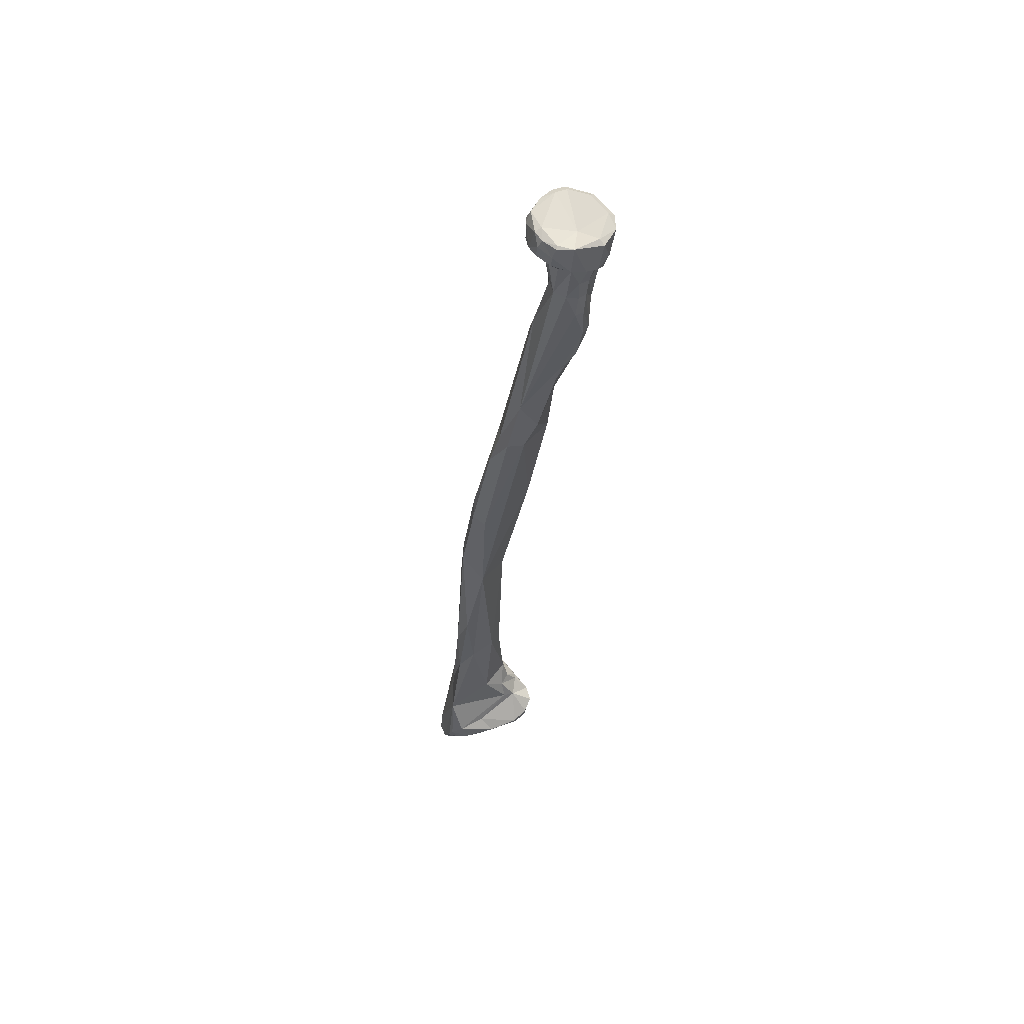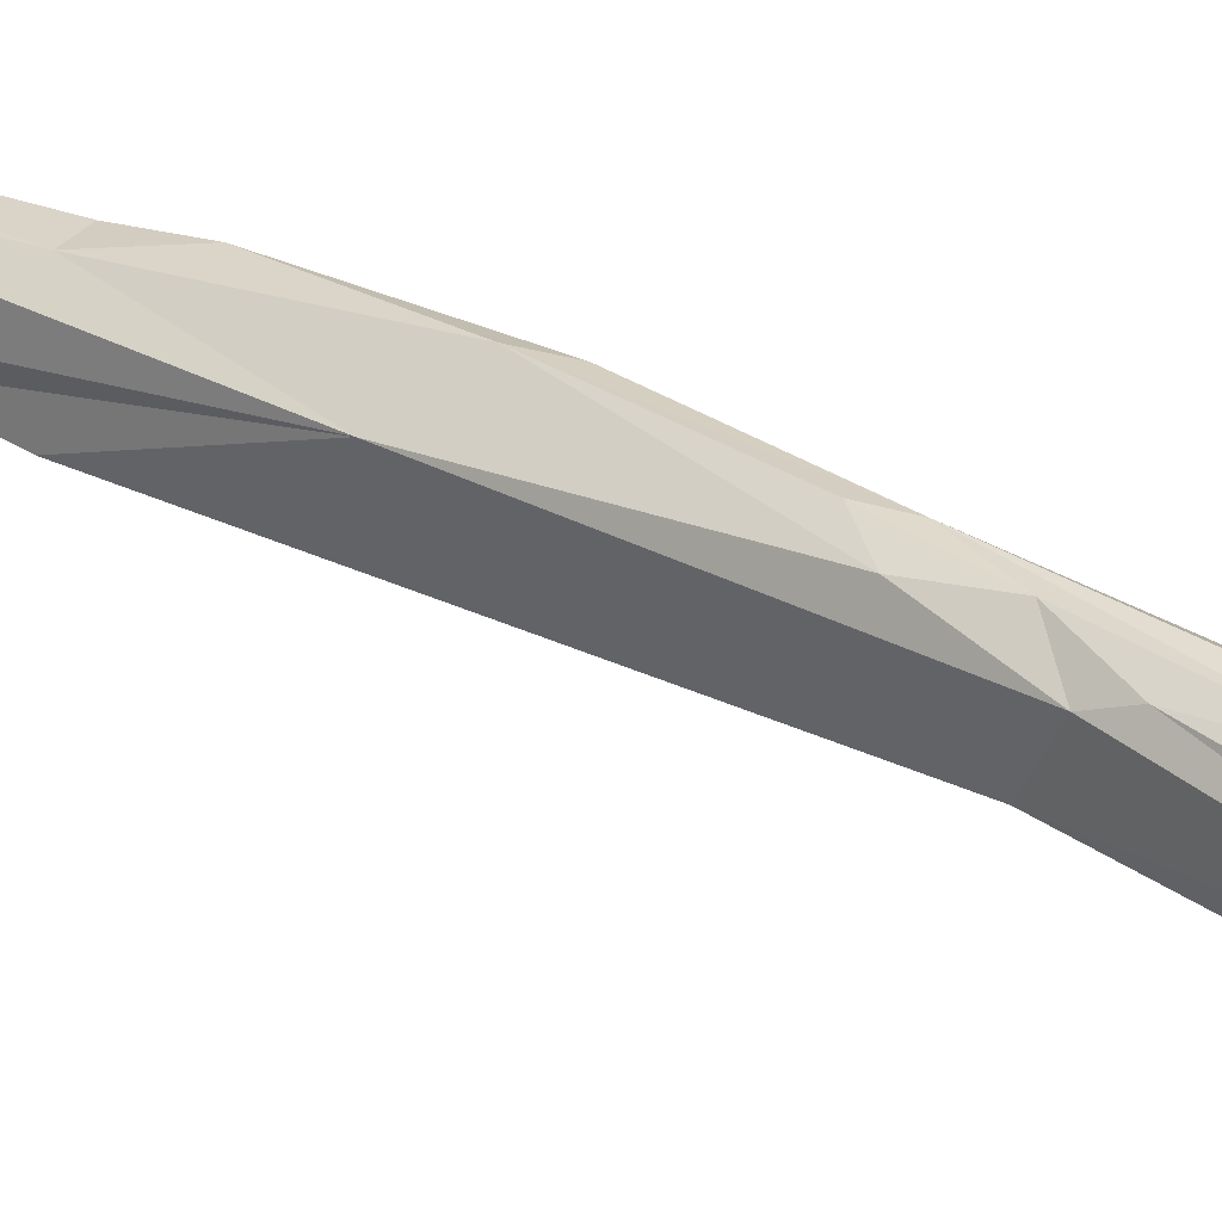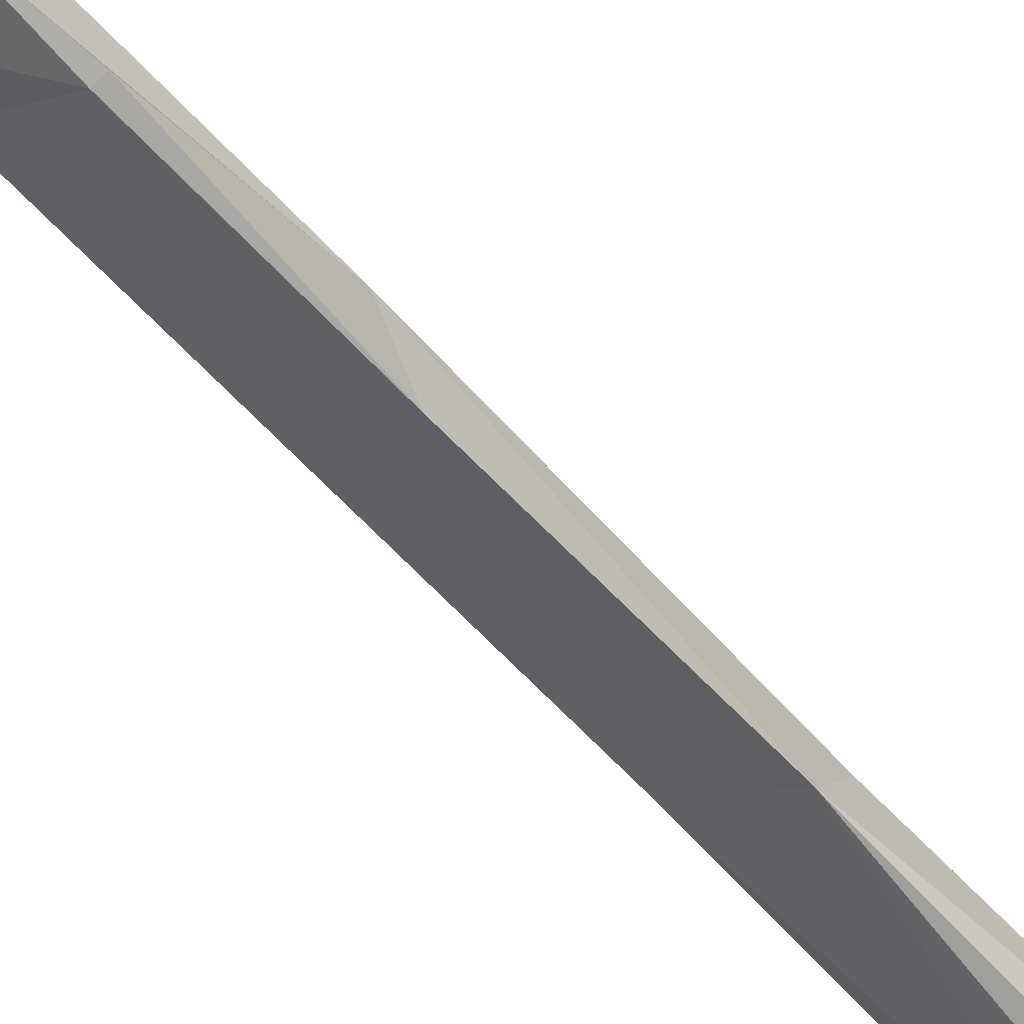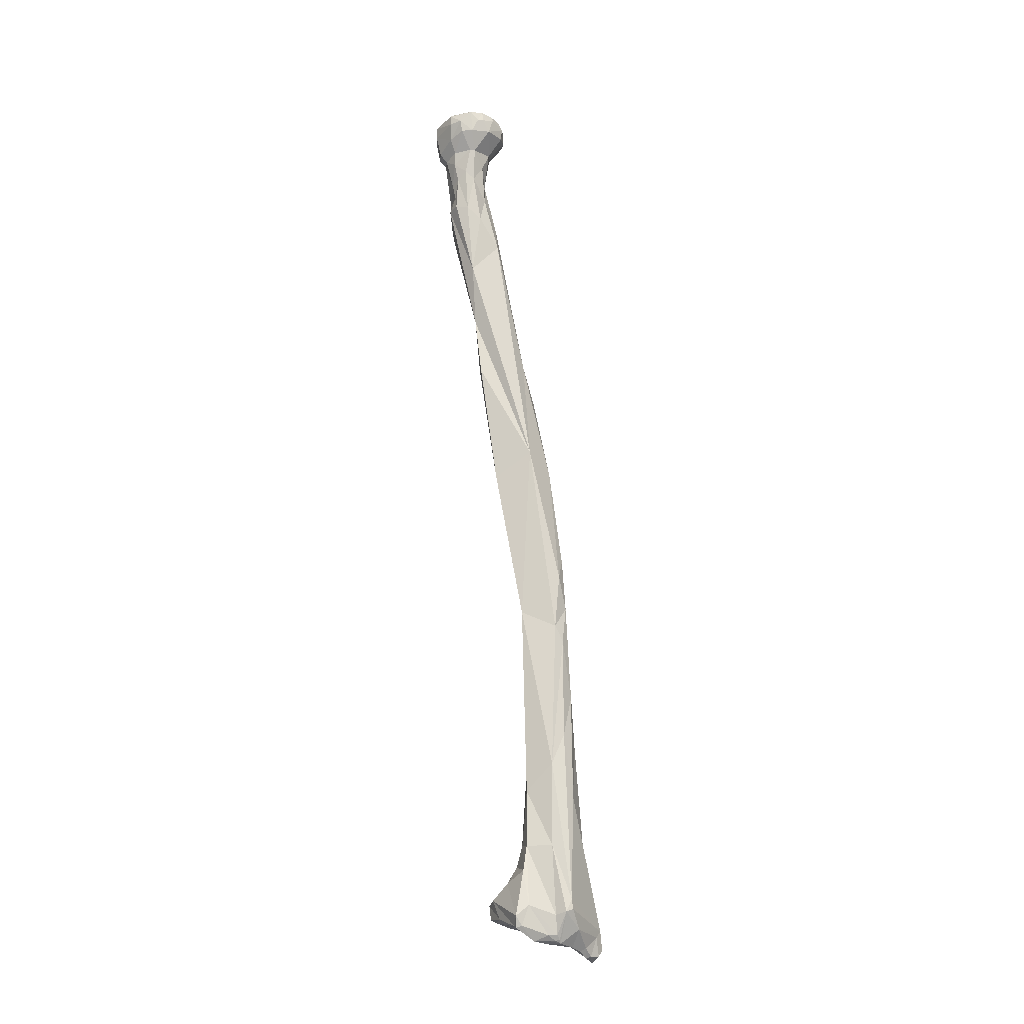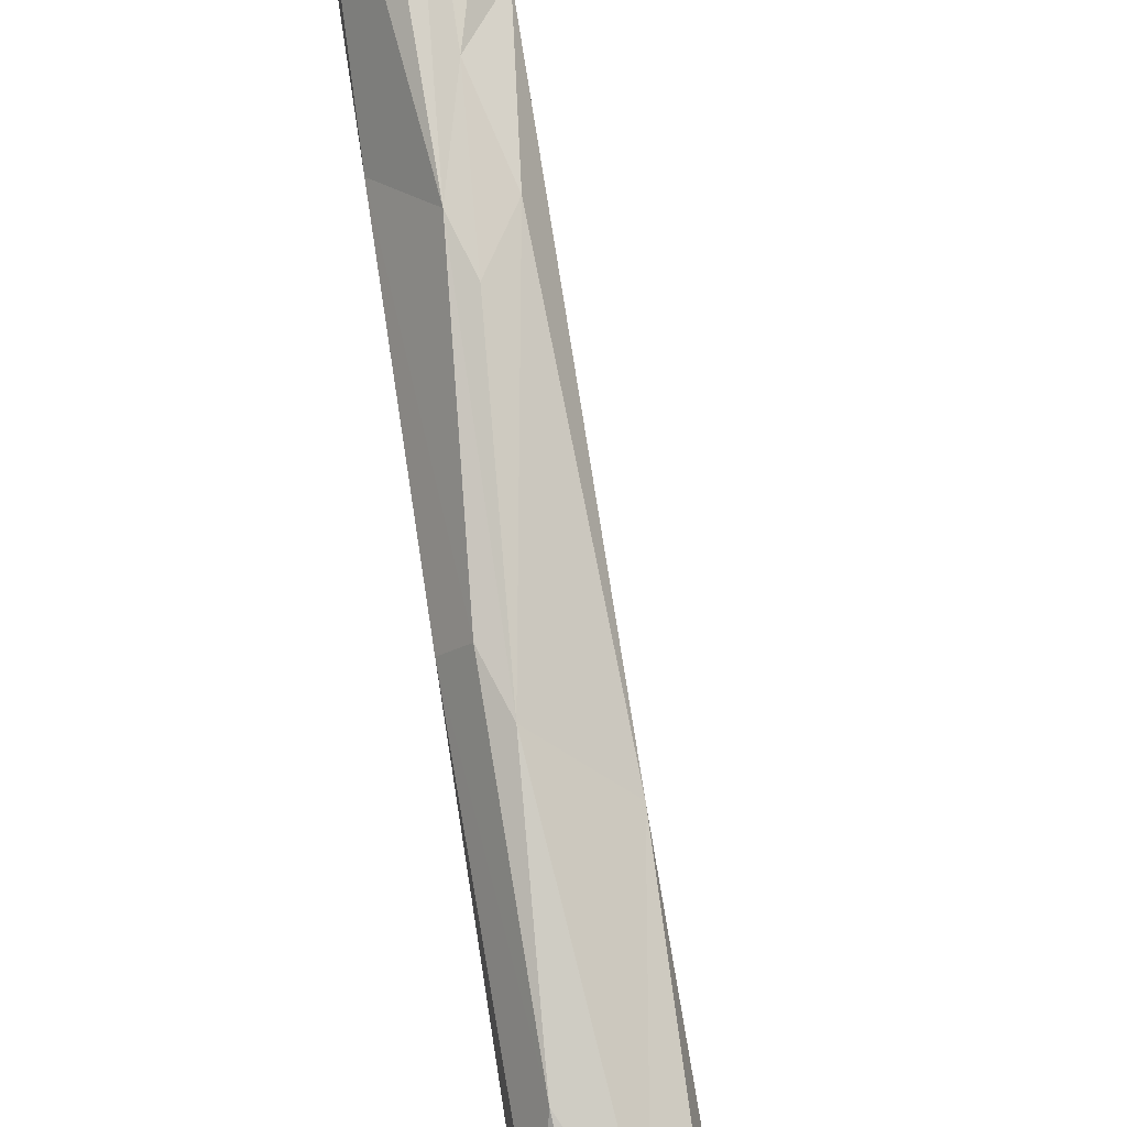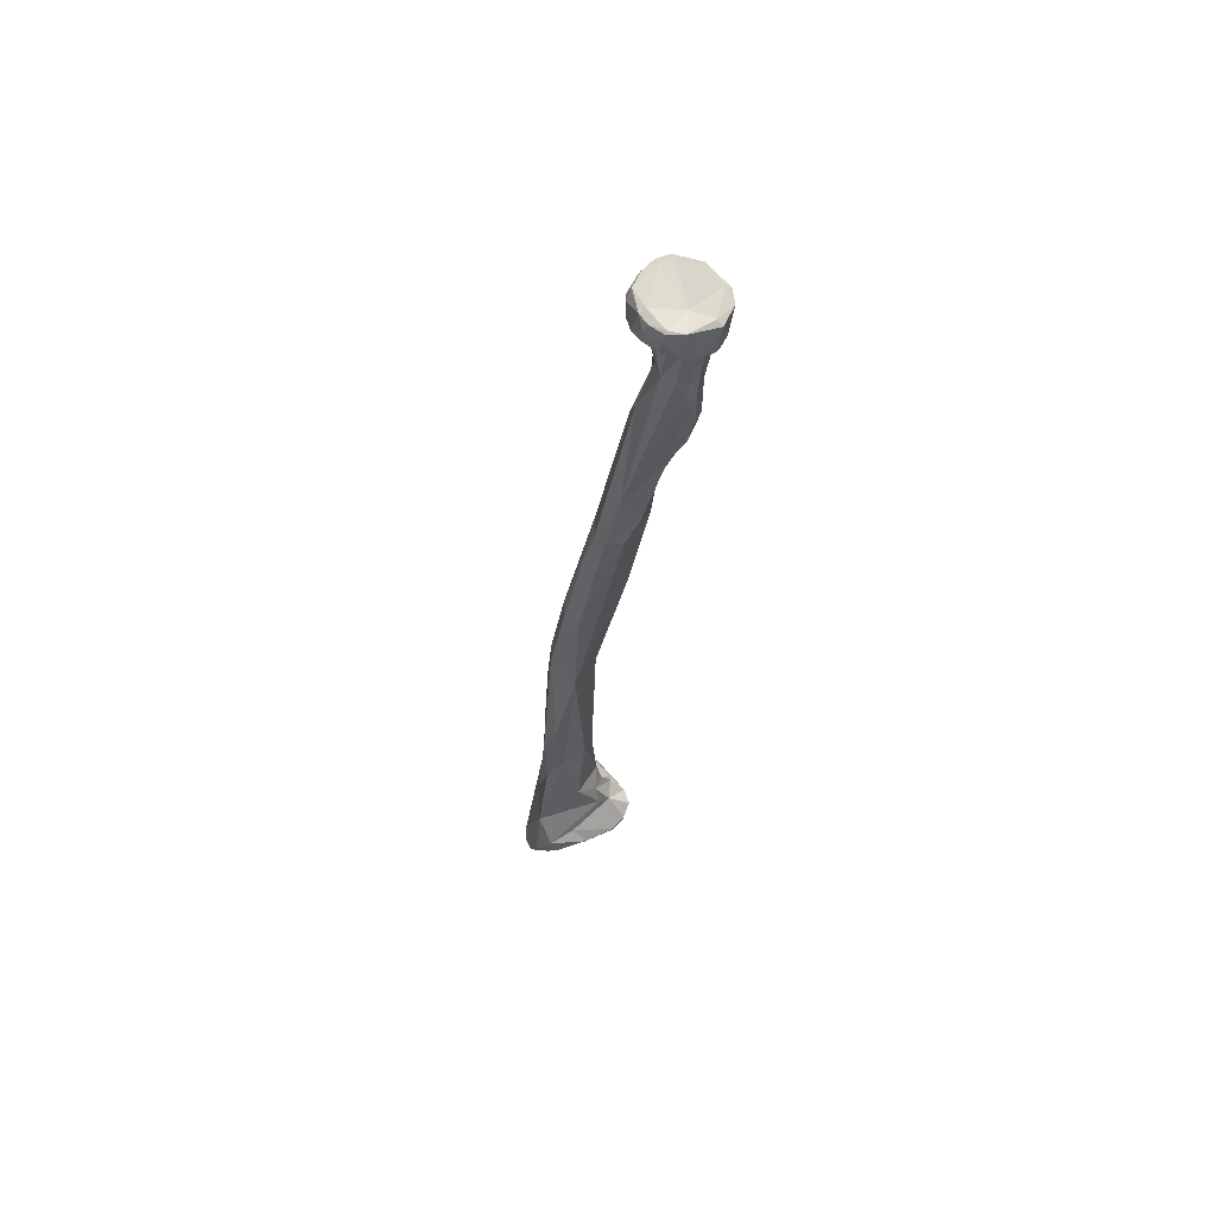
<metadata>
{"format":"obj","ext":"obj","renderer":"f3d","projection":"perspective","resolution":1024,"background":"white","views":[{"elev":54.7,"azim":93.2,"up":"+Y"},{"elev":40.0,"azim":-52.5,"up":"+Z"},{"elev":-71.3,"azim":-140.5,"up":"+Z"},{"elev":-14.2,"azim":-83.9,"up":"+Y"},{"elev":73.9,"azim":168.8,"up":"+Z"},{"elev":59.0,"azim":89.8,"up":"+Y"}]}
</metadata>
<code>
o radius_rv
v -0.01281 -0.2276 0.01102
v -0.01391 -0.2294 0.01495
v -0.01879 -0.2294 0.01546
v -0.007831 -0.2277 0.008202
v -0.003959 -0.2284 0.009251
v -0.0103 -0.2229 0.00897
v -0.006925 -0.2242 0.007649
v -0.01684 -0.2331 0.02037
v -0.00357 -0.2325 0.02758
v -0.02087 -0.2268 0.01605
v -0.01998 -0.2298 0.01606
v -0.003494 -0.2259 0.009132
v -0.001507 -0.2296 0.01194
v -0.000459 -0.2274 0.01241
v -0.006535 -0.2204 0.01322
v -0.01141 -0.2187 0.01281
v -0.0127 -0.2186 0.01302
v -0.0168 -0.2316 0.02395
v -0.02004 -0.2292 0.01745
v -0.008889 -0.2341 0.02796
v -0.01435 -0.2338 0.0239
v -0.01565 -0.233 0.02378
v 0.002201 -0.2338 0.02708
v 0.001082 -0.2369 0.03176
v 0.001192 -0.2327 0.02416
v -0.004699 -0.2374 0.03266
v -0.007458 -0.2356 0.03122
v -0.0164 -0.2154 0.01751
v -0.01875 -0.2242 0.01916
v 0.002611 -0.2325 0.02519
v 0.002632 -0.2285 0.01973
v 0.00096 -0.2248 0.0231
v -0.006479 -0.2144 0.01686
v -0.005214 -0.2194 0.0159
v -0.01001 -0.2144 0.0152
v -0.01628 -0.2315 0.02616
v -0.0156 -0.2329 0.02544
v -0.01532 -0.2328 0.02663
v -0.01017 -0.2346 0.02952
v -0.0146 -0.2336 0.02684
v 0.001925 -0.2361 0.03305
v 0.003622 -0.2315 0.03141
v -0.00176 -0.2385 0.03394
v 0.000171 -0.2378 0.03463
v -0.00706 -0.2347 0.03273
v -0.004768 -0.2369 0.03388
v -0.01283 -0.2302 0.03143
v -0.01053 -0.2089 0.01664
v -0.01451 -0.2092 0.01818
v -0.01679 -0.2266 0.02585
v 0.004889 -0.2294 0.02726
v 0.004817 -0.2302 0.0303
v 0.004709 -0.2255 0.02913
v -0.003106 -0.2092 0.02141
v 0.001638 -0.2161 0.03205
v -0.01771 -0.2257 0.02861
v 0.001706 -0.2356 0.03516
v 0.00417 -0.2305 0.03335
v -0.002656 -0.2369 0.03577
v -0.001335 -0.2354 0.03662
v -0.0041 -0.2321 0.03533
v -0.01649 -0.2251 0.03022
v -0.00262 -0.2306 0.03624
v -0.01175 -0.1949 0.01798
v -0.007865 -0.1878 0.01767
v -0.003824 -0.1846 0.01954
v -0.01507 -0.209 0.02486
v 0.004859 -0.2275 0.0322
v -0.000879 -0.1874 0.02505
v -0.001127 -0.1942 0.02937
v -0.004849 -0.2083 0.032
v -0.01634 -0.2227 0.02989
v -0.01101 -0.1966 0.03006
v -0.008743 -0.1468 0.01647
v -0.01302 -0.1878 0.02477
v 0.00128 -0.1416 0.02141
v -0.000488 -0.1701 0.02657
v -0.00405 -0.1831 0.03004
v -0.01078 -0.1801 0.02776
v -0.006709 -0.17 0.02939
v -0.006915 -0.1081 0.009187
v -0.009404 -0.1507 0.02552
v -0.007713 -0.1015 0.01865
v -0.008273 -0.1548 0.02744
v 0.004237 -0.07419 0.009913
v 0.002744 -0.112 0.02038
v -0.002631 -0.1368 0.02717
v 0.000514 -0.1115 0.02362
v -0.005385 -0.1456 0.02805
v -0.005447 -0.07709 0.004369
v -0.007081 -0.07702 0.004865
v -0.007344 -0.1369 0.0265
v -0.002792 -0.07532 0.01638
v -0.004357 -0.03902 0.009127
v -0.006724 -0.046 0.002282
v -0.005179 -0.06182 0.002923
v -0.001008 -0.1064 0.02341
v 0.00346 -0.06655 0.006608
v 0.003693 -0.07581 0.01413
v 0.00133 -0.08475 0.01884
v -0.003914 -0.132 0.027
v 0.001031 -0.07538 0.01624
v -0.000632 -0.03244 0.008162
v -0.003284 -0.02397 0.005203
v -0.006506 -0.03055 0.004339
v -0.003637 -0.0271 -0.004824
v -0.006663 -0.02653 -0.002639
v -0.007226 -0.02717 0.000762
v 0.003416 -0.04858 0.002369
v -0.000447 -0.04364 -0.001803
v 0.00281 -0.06145 0.01102
v 0.002935 -0.01876 0.003659
v -5.6e-05 -0.0181 0.004702
v -0.006578 -0.01802 0.002388
v -0.004396 -0.01399 0.004581
v -0.005425 -0.02355 -0.003148
v -0.001207 -0.02406 -0.004948
v 0.000868 -0.03555 -0.003937
v 0.001047 -0.03162 -0.004724
v -0.006546 -0.01838 -0.002195
v -0.007401 -0.01602 0.000166
v 0.003479 -0.0445 0.001388
v 0.002715 -0.04427 0.000345
v 0.00234 -0.04031 -0.002064
v 0.004772 -0.02418 -0.001531
v 0.004433 -0.01875 0.000697
v 0.004551 -0.01005 -0.000245
v 0.003862 -0.01001 0.002737
v 0.002312 -0.009756 0.004922
v 6.1e-05 -0.009267 0.006088
v -0.002793 -0.009485 0.006204
v -0.007544 -0.009581 0.002727
v -0.004422 -0.01917 -0.004021
v 0.002231 -0.01949 -0.003887
v -0.000838 -0.01155 -0.006633
v 0.002006 -0.01537 -0.004294
v 0.00319 -0.03185 -0.00351
v 0.00363 -0.02423 -0.003397
v -0.006674 -0.01347 -0.003189
v -0.007898 -0.009528 0.001405
v 0.003888 -0.01943 -0.002119
v 0.003811 -0.0148 -0.002163
v 0.003255 -0.01096 -0.003995
v 0.005935 -0.007421 -0.006119
v 0.006295 -0.007474 -1.2e-05
v 0.007758 -0.005096 0.004224
v 0.005232 -0.004721 0.007624
v 0.000527 -0.004327 0.01015
v 0.003066 -0.004451 0.009379
v -0.008384 -0.004303 0.006957
v -0.003295 -0.004456 0.009921
v -0.01038 -0.004497 0.002311
v -0.003923 -0.01128 -0.005973
v 0.003492 -0.009098 -0.007208
v 0.002209 -0.01147 -0.005278
v -0.000624 -0.0094 -0.008427
v -0.007047 -0.009992 -0.003084
v -0.01045 -0.004622 -0.000589
v 0.003387 -0.005394 -0.008432
v 0.00558 -0.000392 -0.007261
v 0.007822 -0.006408 -0.003516
v 0.008658 -0.005775 -0.000174
v 0.007988 -0.002455 0.004045
v 0.005633 -0.001649 0.007309
v -0.00134 -0.001469 0.01018
v 0.003438 0.000696 0.007988
v -0.006608 -3.8e-05 0.007873
v -0.003223 -0.001531 0.01018
v -0.009383 -0.001136 0.005472
v -0.009975 -0.001139 0.003982
v -0.01017 0.001355 0.001946
v -0.01053 -0.001432 -0.001122
v -0.003776 -0.008705 -0.00786
v -0.008142 -0.006249 -0.004253
v -0.003608 -0.003195 -0.009032
v -0.001906 -0.004884 -0.009199
v 0.000338 -0.000568 -0.009643
v 0.007954 0.000446 -0.000758
v 0.004665 0.000666 -0.006121
v 0.007756 -3.4e-05 0.003134
v 0.005622 0.000272 0.006268
v -0.002526 0.000936 0.009179
v 0.002673 0.001419 0.006609
v -0.008684 0.001556 0.00498
v -0.006185 0.00134 0.007391
v -0.008504 0.001057 -0.004229
v -0.008497 0.002203 0.001495
v -0.0092 -0.001812 -0.004161
v -0.003293 -6.5e-05 -0.009131
v -0.002797 0.001095 -0.007738
v 0.007013 0.000477 0.00304
v 0.001661 -0.000403 -0.001182
v -0.00728 0.002313 0.004042
v -0.007127 0.002063 -0.003676
f 1 2 3
f 1 4 5
f 6 7 1
f 4 1 7
f 3 6 1
f 2 1 5
f 3 2 8
f 2 5 9
f 9 8 2
f 10 3 11
f 8 11 3
f 3 10 6
f 5 4 12
f 12 4 7
f 9 5 13
f 13 5 14
f 12 14 5
f 7 6 15
f 6 16 15
f 6 17 16
f 17 6 10
f 7 15 12
f 8 18 19
f 8 19 11
f 8 20 21
f 8 9 20
f 8 21 22
f 8 22 18
f 9 23 24
f 13 25 9
f 9 25 23
f 26 9 24
f 27 9 26
f 27 20 9
f 17 10 28
f 28 10 29
f 29 10 19
f 10 11 19
f 12 15 14
f 25 13 30
f 14 31 13
f 30 13 31
f 32 14 15
f 32 31 14
f 16 33 15
f 15 33 34
f 32 15 34
f 16 17 35
f 16 35 33
f 35 17 28
f 36 29 18
f 18 22 37
f 36 18 38
f 18 37 38
f 19 18 29
f 39 20 27
f 20 39 21
f 22 21 40
f 40 21 39
f 22 40 37
f 24 23 41
f 25 30 23
f 23 30 42
f 41 23 42
f 43 26 24
f 41 44 24
f 24 44 43
f 27 26 45
f 46 45 26
f 26 43 46
f 47 39 27
f 45 47 27
f 48 28 49
f 28 48 35
f 28 29 49
f 50 49 29
f 36 50 29
f 51 30 31
f 42 30 52
f 51 52 30
f 51 31 53
f 53 31 32
f 34 53 32
f 54 34 33
f 54 33 48
f 35 48 33
f 55 34 54
f 34 55 53
f 50 36 56
f 36 38 56
f 38 37 40
f 38 40 56
f 39 47 40
f 40 47 56
f 41 42 57
f 57 44 41
f 57 42 58
f 42 52 58
f 59 46 43
f 44 59 43
f 59 44 60
f 57 60 44
f 47 45 61
f 45 46 61
f 61 46 59
f 62 47 63
f 61 63 47
f 47 62 56
f 64 48 49
f 65 48 64
f 66 48 65
f 66 54 48
f 67 49 50
f 49 67 64
f 50 56 67
f 51 53 68
f 51 68 52
f 58 52 68
f 55 68 53
f 66 69 54
f 55 54 69
f 55 70 71
f 69 70 55
f 58 68 55
f 63 55 71
f 57 55 63
f 57 58 55
f 56 72 67
f 62 72 56
f 63 60 57
f 61 59 63
f 60 63 59
f 63 72 62
f 71 73 63
f 73 72 63
f 64 74 65
f 64 67 75
f 74 64 75
f 65 74 66
f 76 66 74
f 66 76 69
f 75 67 72
f 77 69 76
f 77 70 69
f 70 77 78
f 78 71 70
f 71 78 73
f 72 73 79
f 75 72 79
f 78 80 73
f 79 73 80
f 74 81 76
f 82 74 75
f 74 82 83
f 74 83 81
f 79 84 75
f 84 82 75
f 76 81 85
f 86 76 85
f 77 76 87
f 88 87 76
f 76 86 88
f 87 78 77
f 78 87 80
f 84 79 80
f 80 89 84
f 89 80 87
f 81 90 85
f 91 81 83
f 90 81 91
f 89 92 82
f 84 89 82
f 83 82 92
f 83 93 94
f 83 95 96
f 83 92 97
f 93 83 97
f 91 83 96
f 83 94 95
f 90 98 85
f 99 86 85
f 85 98 99
f 86 100 88
f 86 99 100
f 87 97 101
f 101 89 87
f 88 97 87
f 88 100 97
f 92 89 101
f 90 91 96
f 98 90 96
f 97 92 101
f 93 97 100
f 100 102 93
f 102 103 93
f 103 94 93
f 104 94 103
f 94 105 95
f 105 94 104
f 95 106 96
f 107 106 95
f 108 95 105
f 107 95 108
f 109 98 96
f 110 96 106
f 109 96 110
f 111 99 98
f 98 109 111
f 102 100 99
f 102 99 111
f 103 102 111
f 111 112 103
f 113 103 112
f 103 113 104
f 114 105 104
f 115 104 113
f 104 115 114
f 114 108 105
f 106 107 116
f 106 116 117
f 110 106 118
f 119 118 106
f 117 119 106
f 120 116 107
f 120 107 108
f 114 121 108
f 108 121 120
f 111 109 122
f 123 109 110
f 122 109 123
f 110 118 124
f 124 123 110
f 125 111 122
f 111 125 126
f 126 112 111
f 127 112 126
f 128 112 127
f 129 112 128
f 113 112 130
f 112 129 130
f 131 113 130
f 131 115 113
f 114 132 121
f 132 114 115
f 131 132 115
f 133 117 116
f 133 116 120
f 134 119 117
f 117 133 135
f 135 136 117
f 134 117 136
f 137 124 118
f 118 119 137
f 137 119 138
f 138 119 134
f 120 139 133
f 139 120 121
f 132 140 121
f 139 121 140
f 123 124 122
f 125 122 137
f 124 137 122
f 125 138 141
f 125 137 138
f 141 126 125
f 127 126 142
f 141 142 126
f 142 143 127
f 144 145 127
f 143 144 127
f 145 128 127
f 146 147 128
f 128 145 146
f 129 128 147
f 130 129 148
f 149 129 147
f 148 129 149
f 131 130 148
f 132 131 150
f 131 148 151
f 150 131 151
f 132 152 140
f 152 132 150
f 153 133 139
f 153 135 133
f 134 142 141
f 141 138 134
f 136 142 134
f 135 154 155
f 156 135 153
f 155 136 135
f 156 154 135
f 136 155 143
f 136 143 142
f 139 157 153
f 140 157 139
f 158 140 152
f 157 140 158
f 155 144 143
f 159 144 154
f 160 144 159
f 161 144 160
f 155 154 144
f 144 161 145
f 162 145 161
f 162 146 145
f 146 162 163
f 146 163 147
f 147 164 149
f 164 147 163
f 148 165 151
f 165 148 149
f 149 164 166
f 165 149 166
f 167 150 168
f 151 168 150
f 167 169 150
f 152 150 170
f 170 150 169
f 168 151 165
f 152 171 172
f 172 158 152
f 170 171 152
f 173 156 153
f 173 153 174
f 153 157 174
f 159 154 156
f 173 175 156
f 175 176 156
f 176 159 156
f 158 174 157
f 174 158 172
f 160 159 177
f 176 177 159
f 160 178 161
f 179 160 177
f 179 178 160
f 178 162 161
f 178 163 162
f 178 180 163
f 164 163 181
f 181 163 180
f 166 164 181
f 168 165 182
f 166 182 165
f 183 166 181
f 182 166 183
f 167 184 169
f 167 185 184
f 185 167 182
f 168 182 167
f 169 184 170
f 171 170 184
f 172 171 186
f 186 171 187
f 171 184 187
f 188 172 186
f 174 172 188
f 175 173 174
f 175 174 188
f 175 189 176
f 175 188 189
f 177 176 189
f 190 177 189
f 190 179 177
f 178 191 180
f 192 178 179
f 191 178 192
f 192 179 190
f 181 180 191
f 191 183 181
f 183 193 182
f 193 185 182
f 193 183 192
f 183 191 192
f 185 193 184
f 184 193 187
f 186 189 188
f 194 190 186
f 190 189 186
f 187 194 186
f 187 193 192
f 194 187 192
f 190 194 192

</code>
